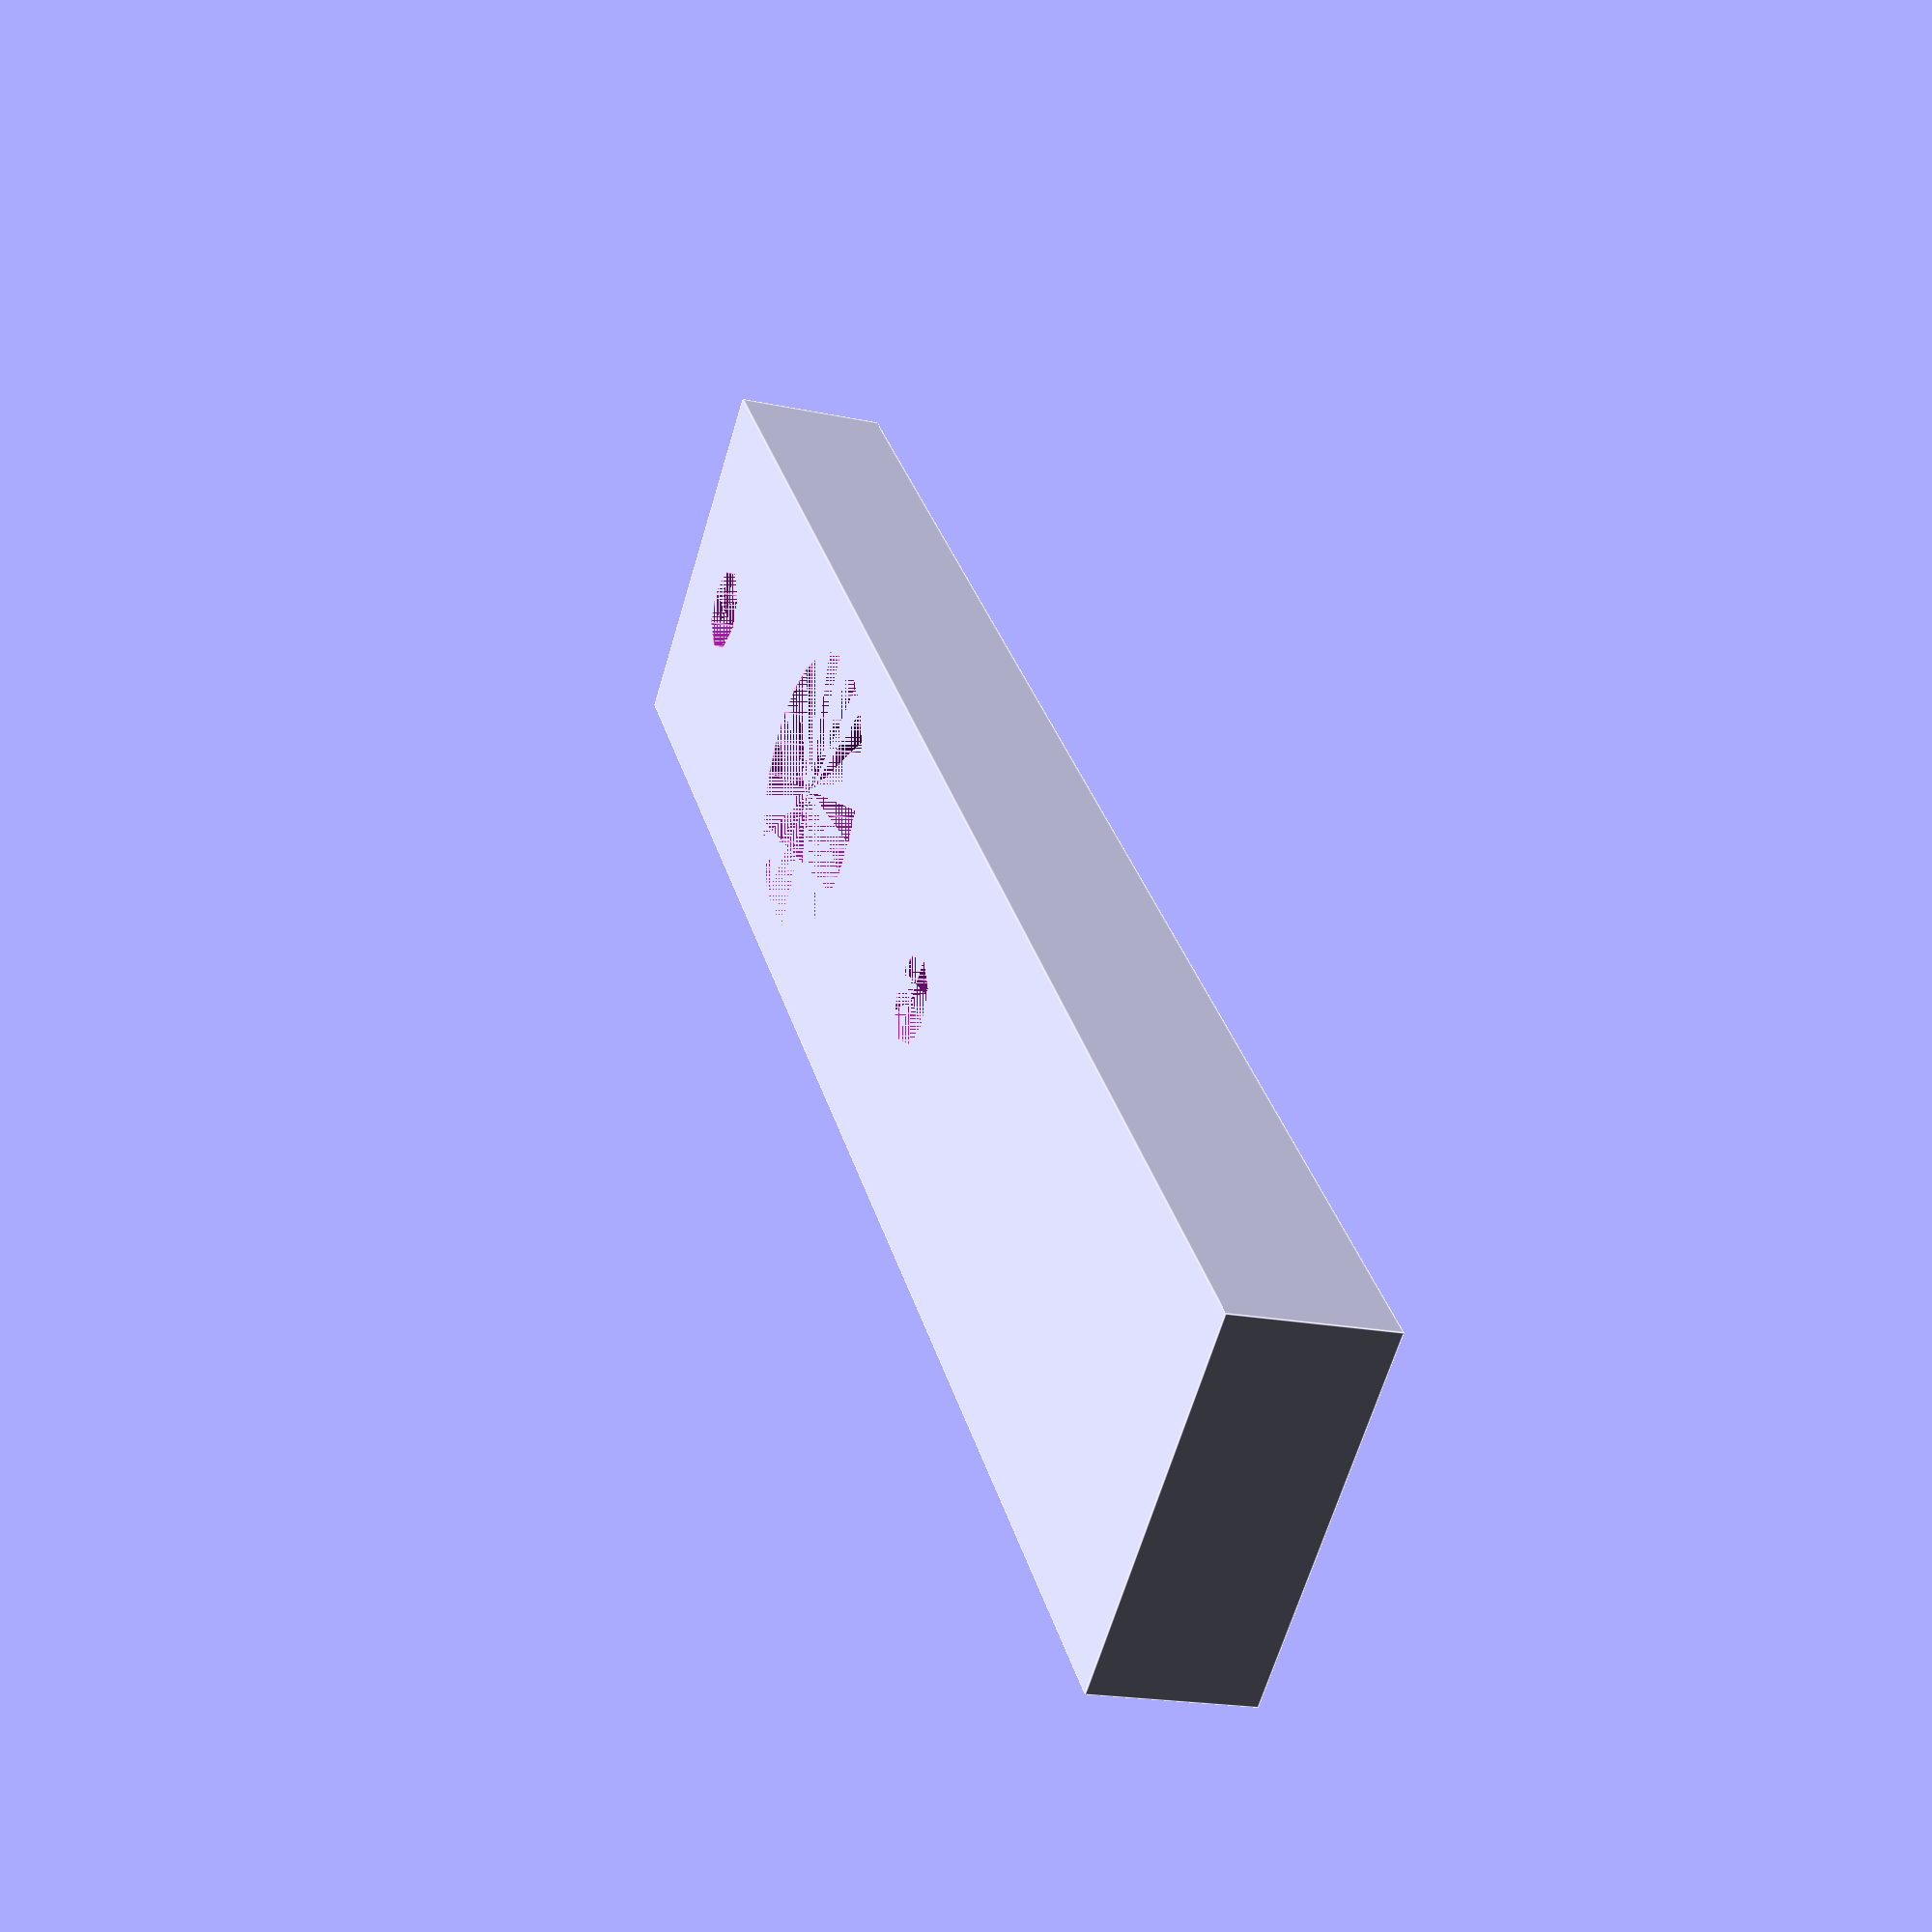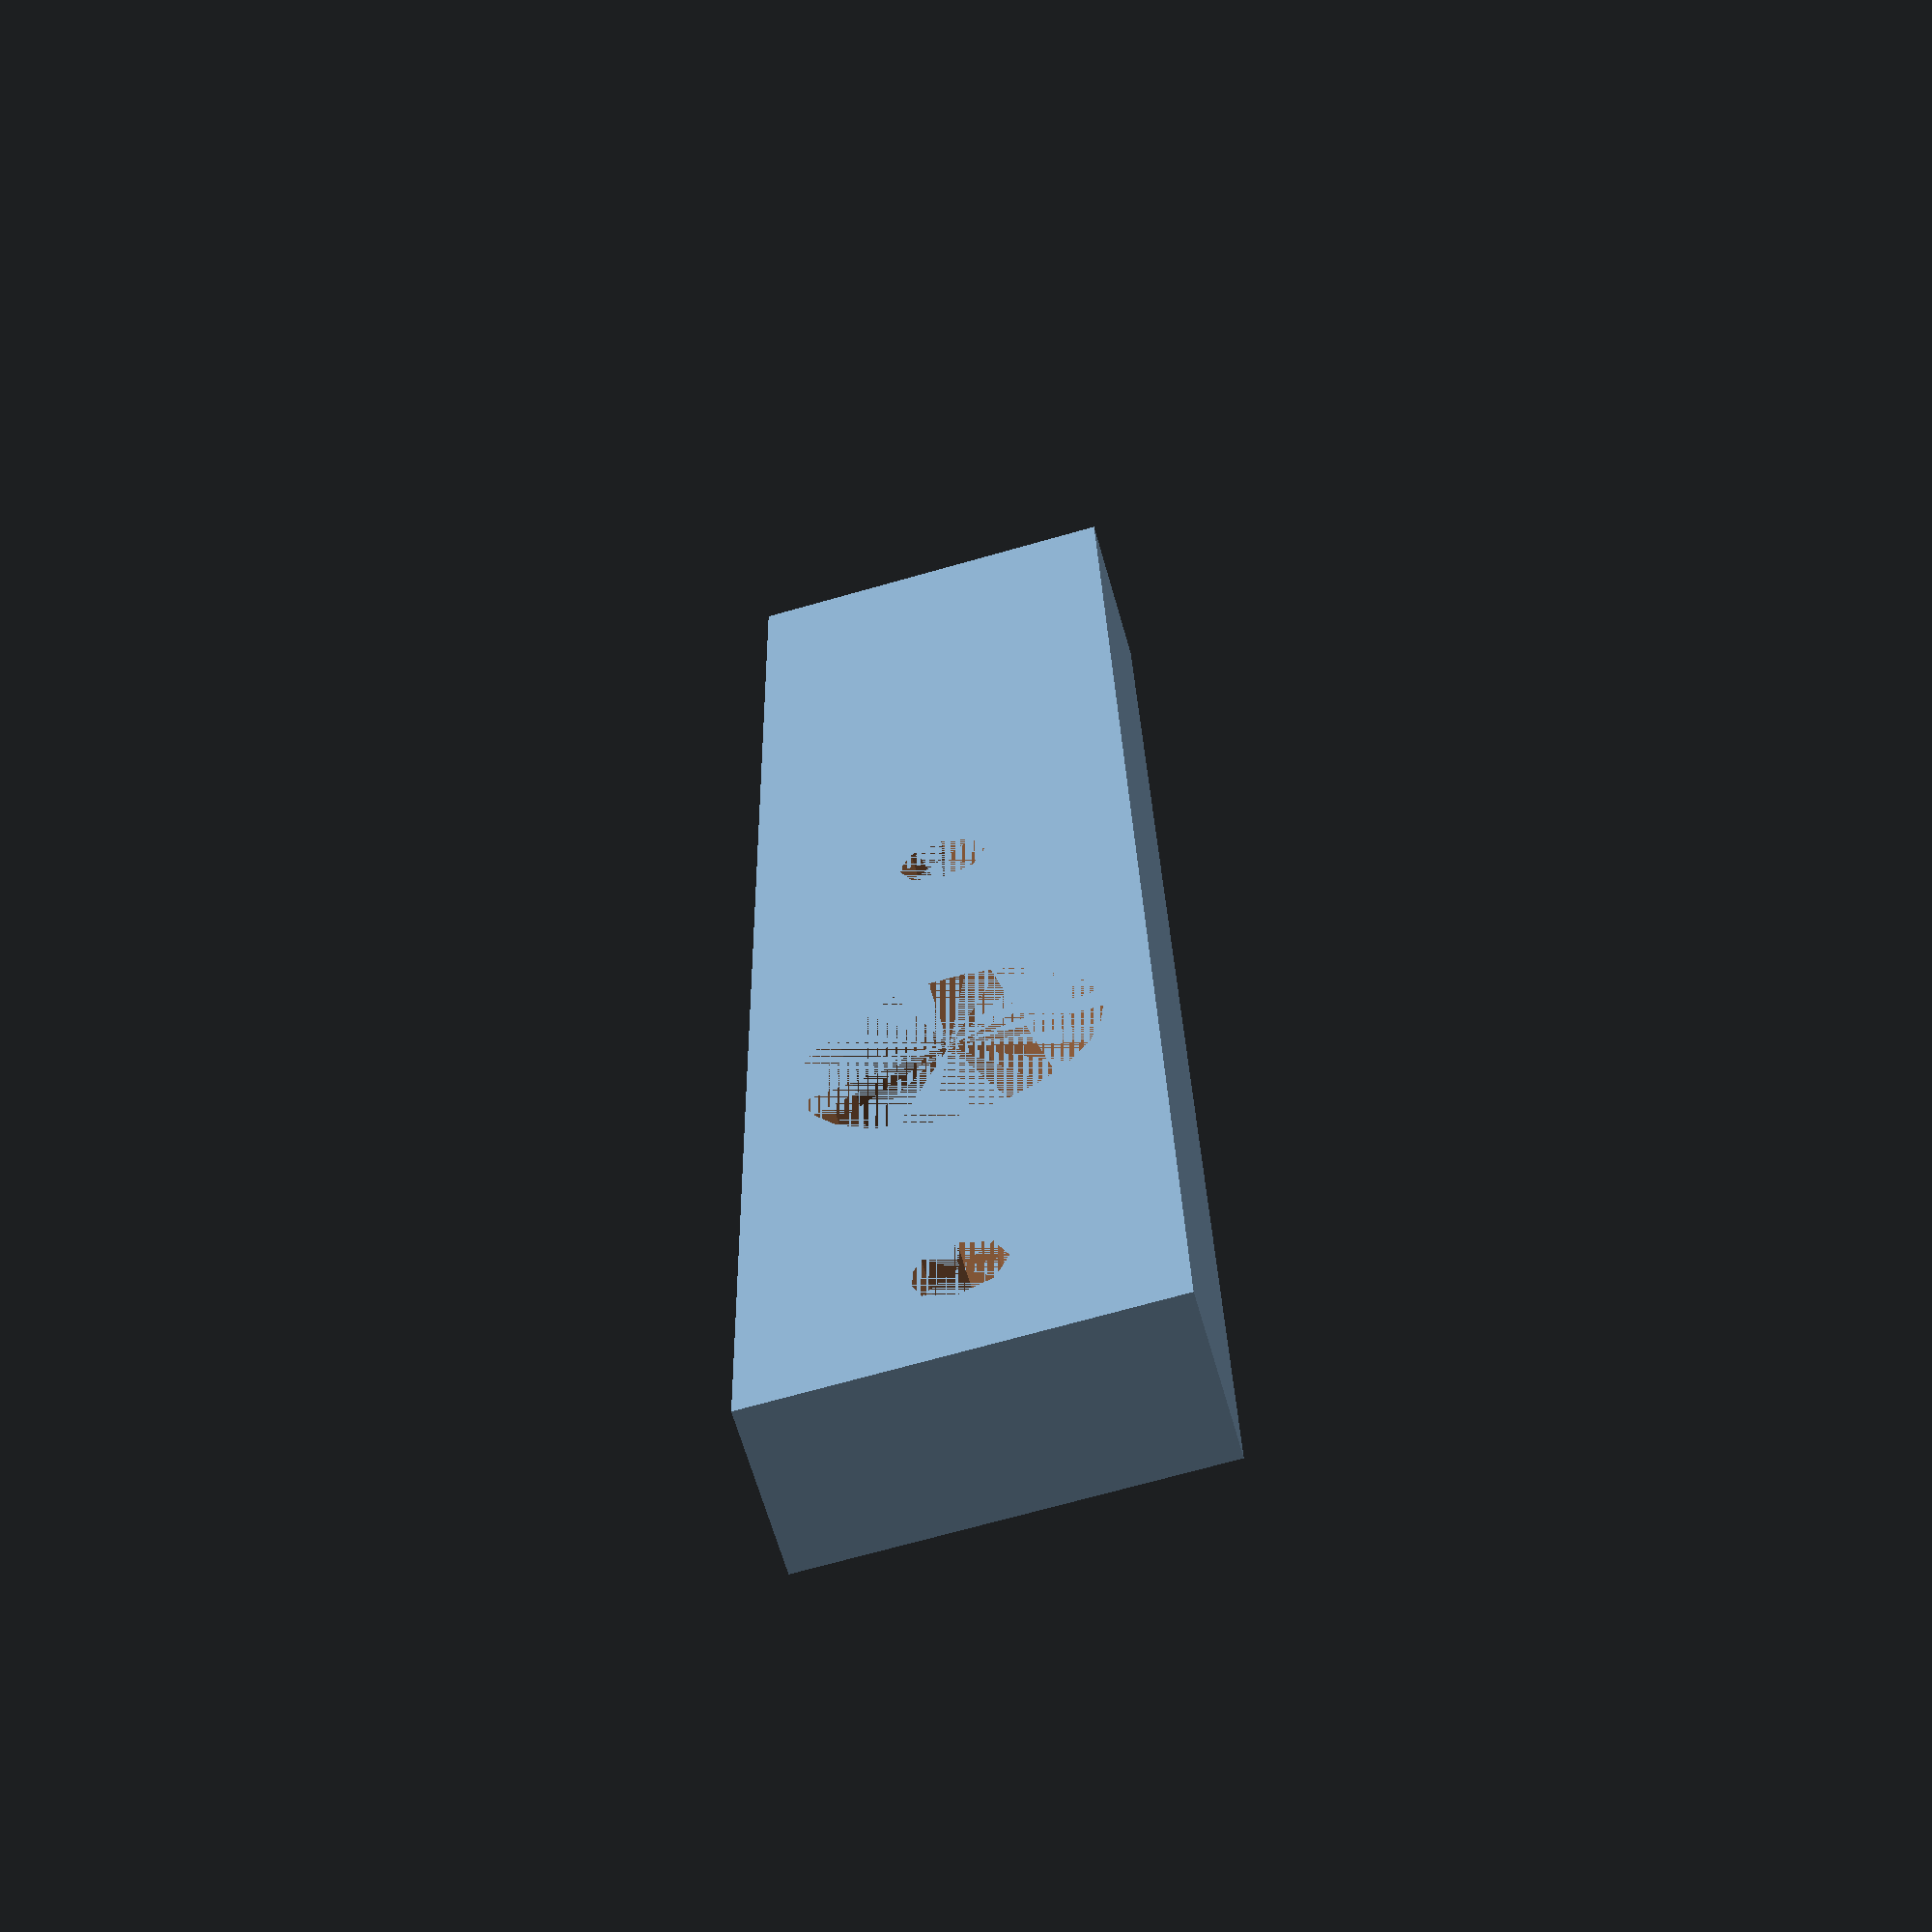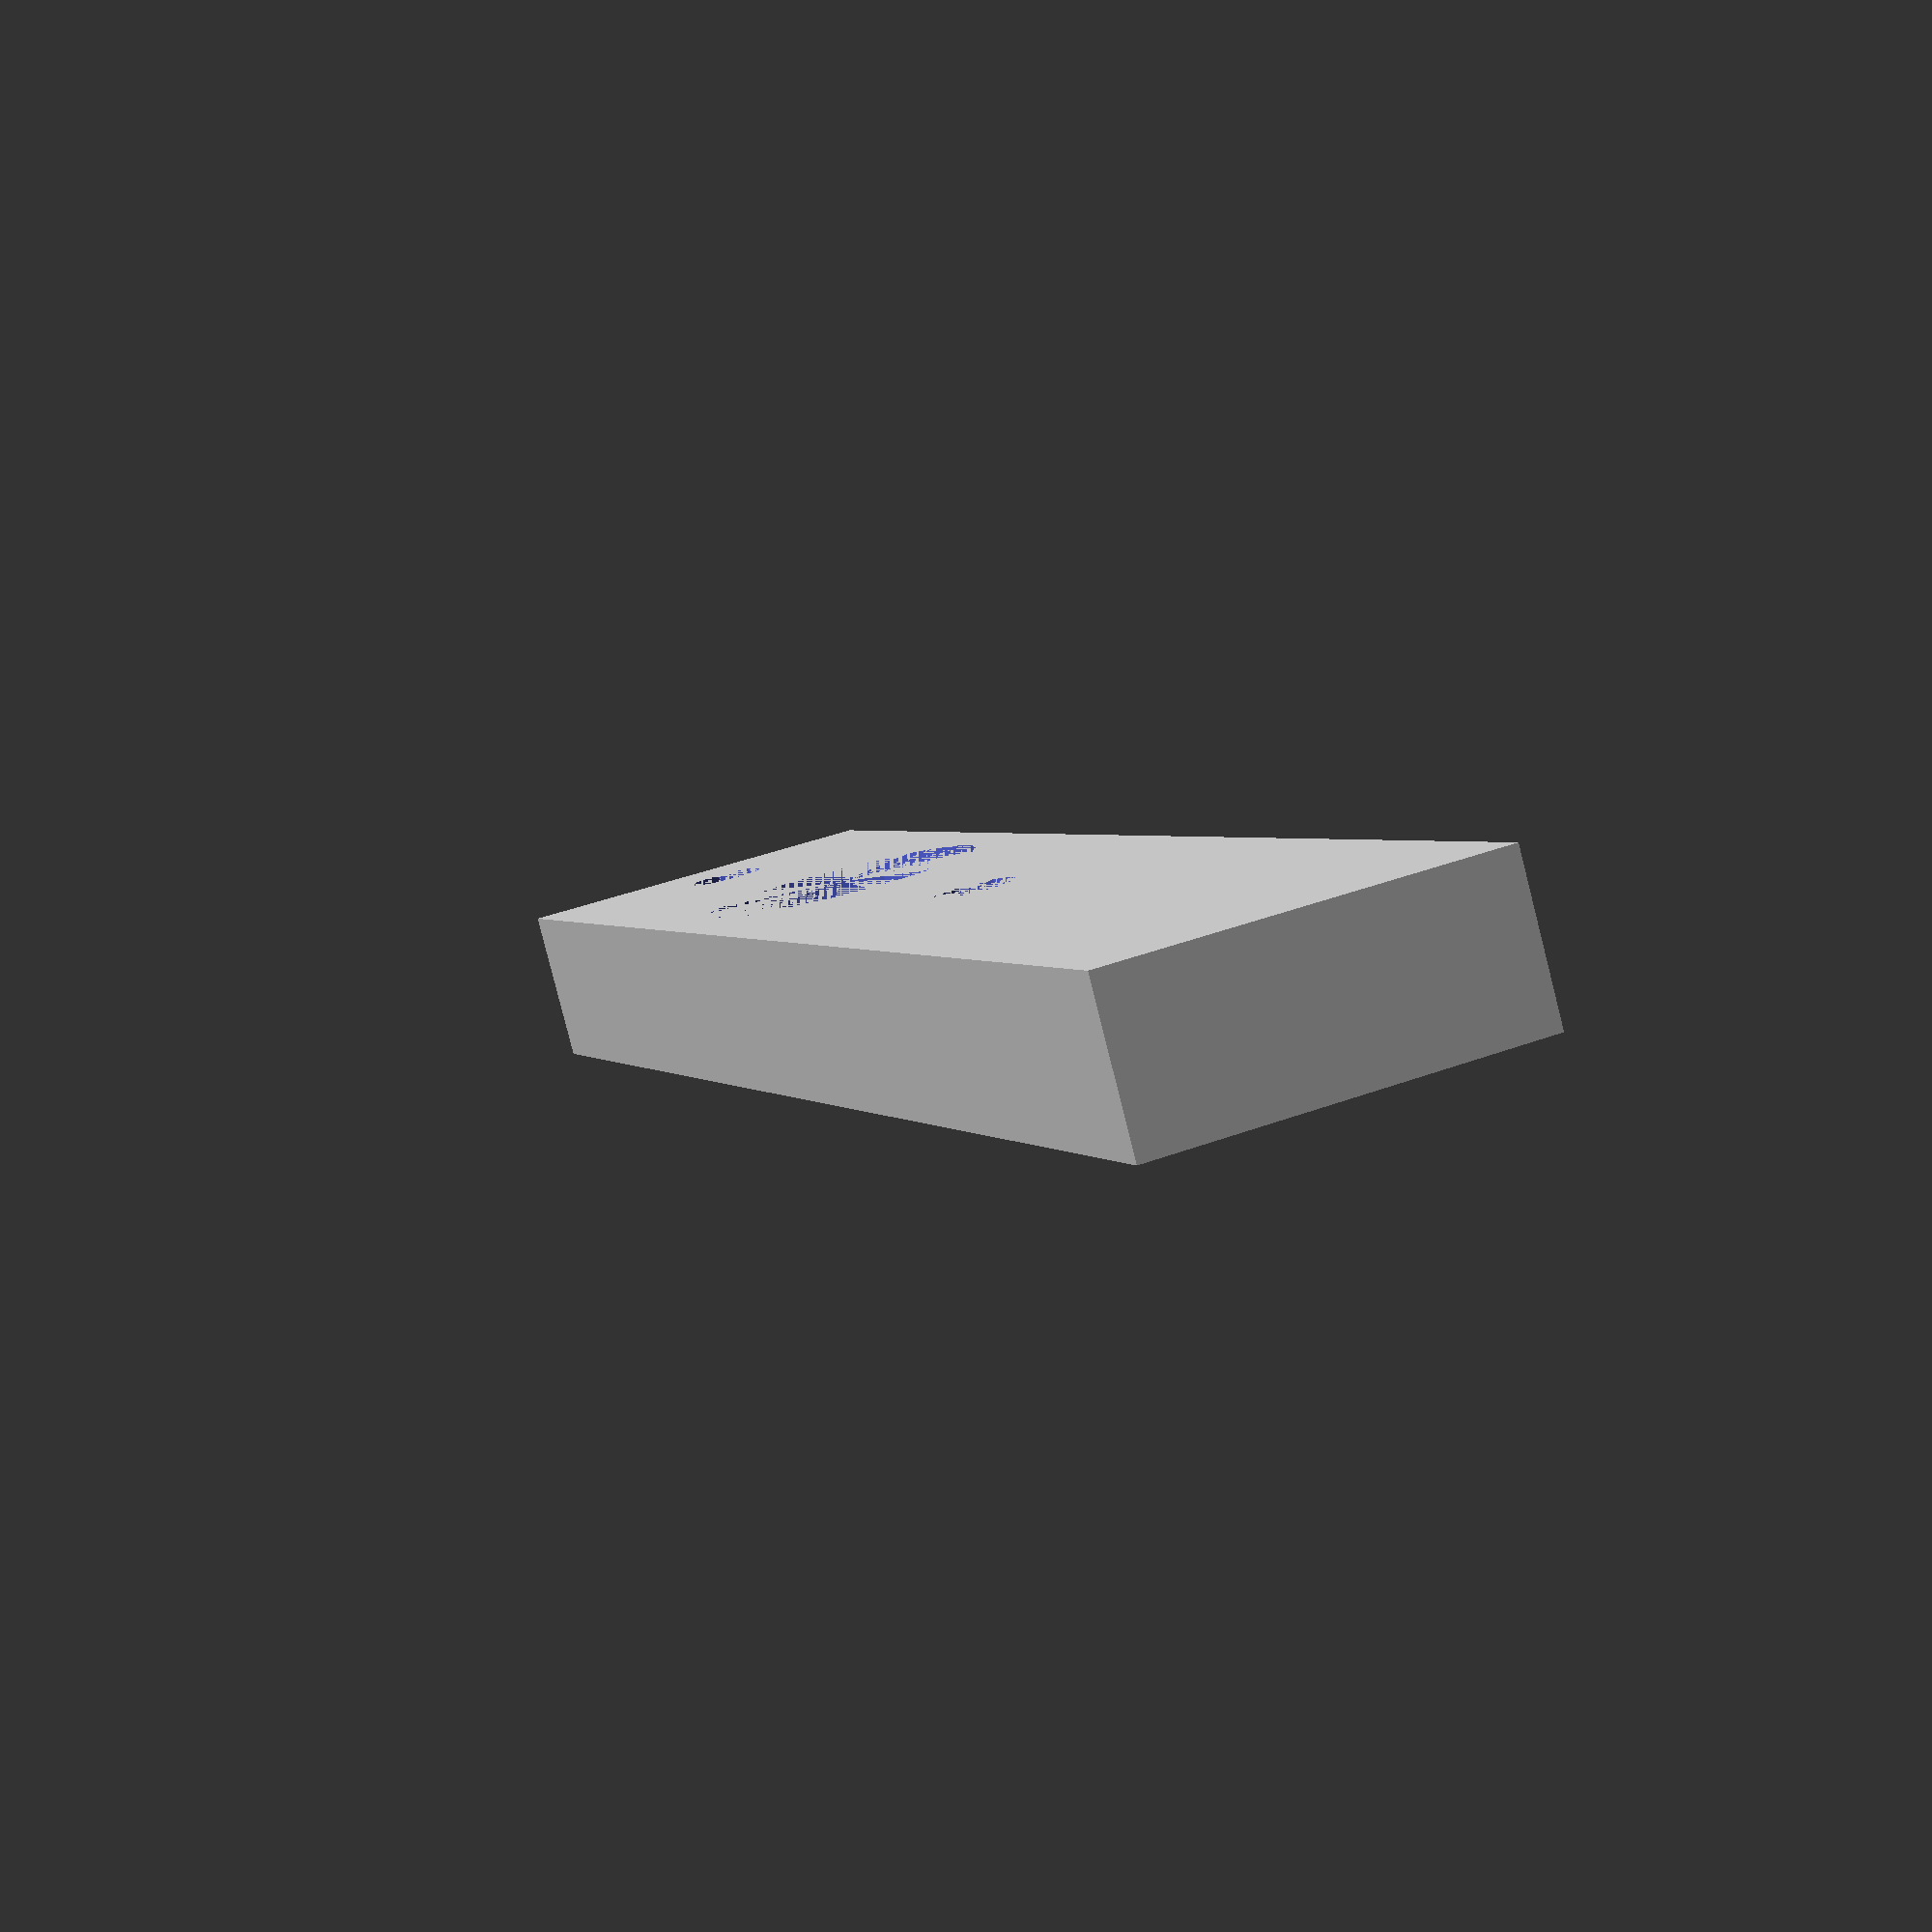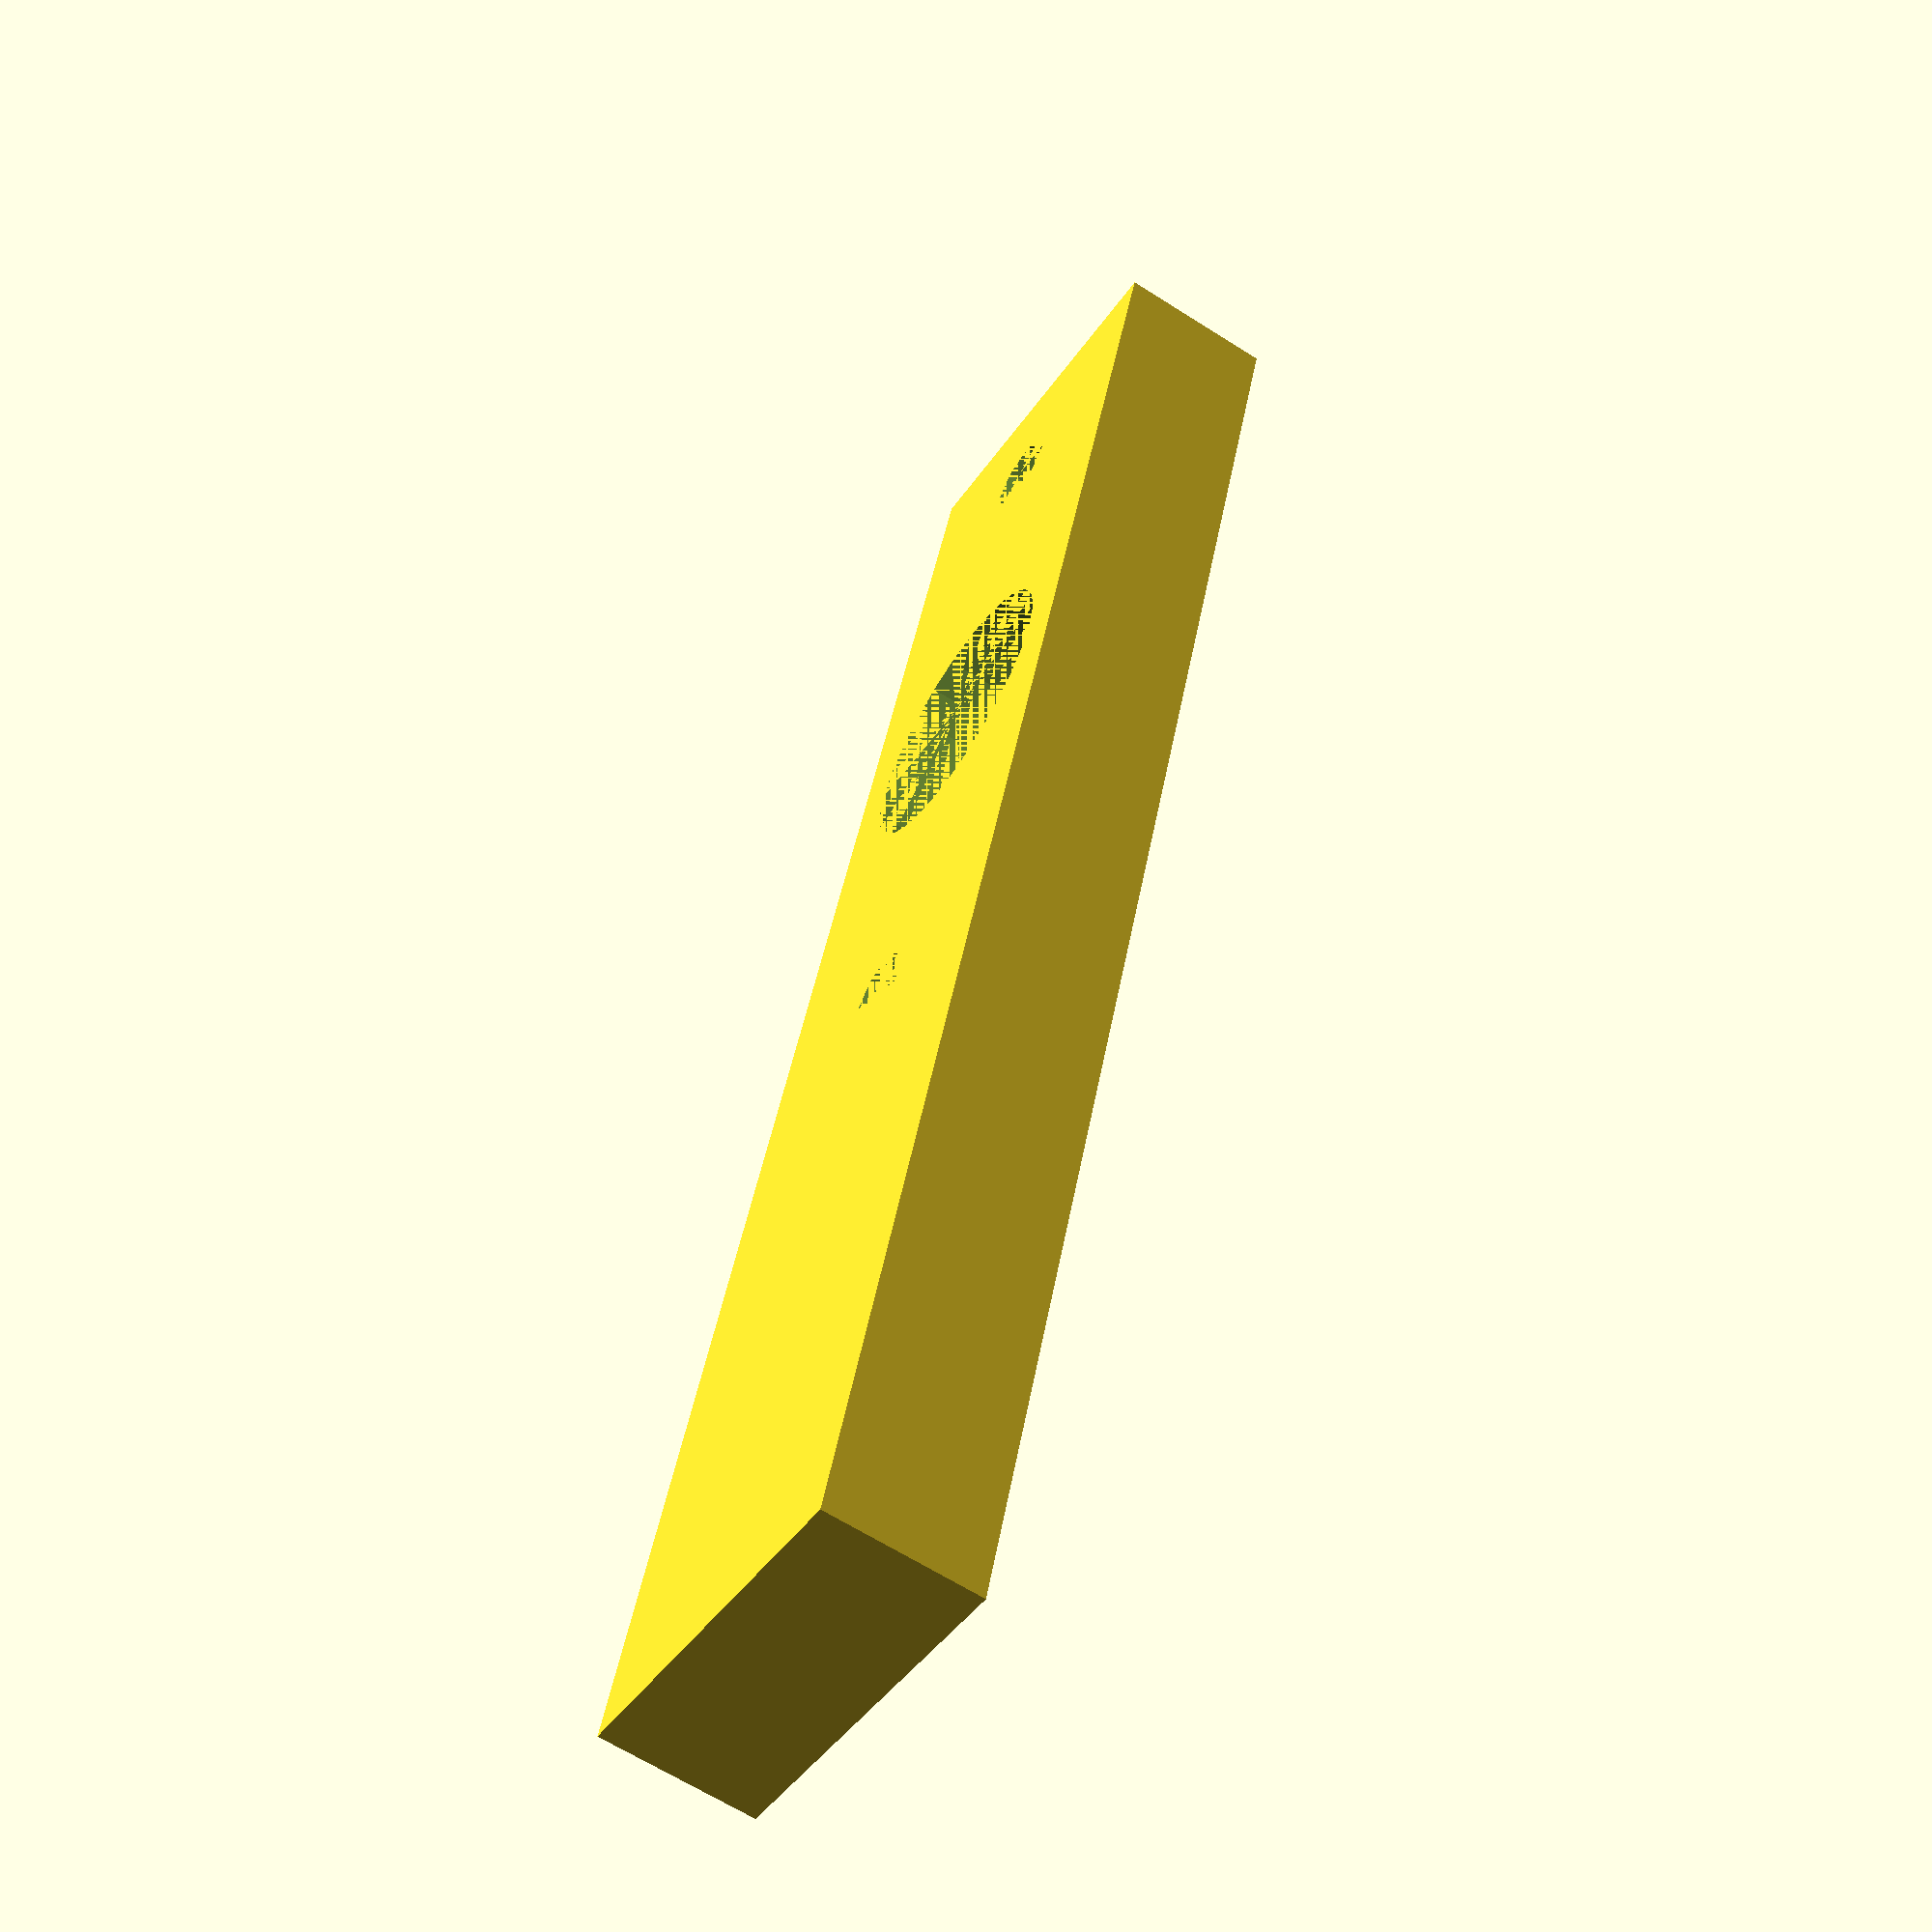
<openscad>
// Aluminum tubing insert to support a 1/2" hex shaft
// Designed to work with the AndyMark am-0096a hub
// http://www.andymark.com/Hub-p/am-0096a.htm

// adjust the wallSize, shaft diameter and length as you see fit

use <MCAD/regular_shapes.scad>

in = 25.4;  // makes it easier to read the measurements

tubeSize = 1*in;   //outer size of the tube
wallSize = 1/16*in; //wall thickness
shaftDiam = 1/2 * in; //nominal diameter of the shaft (flat to flat)
holes = (1.875)*in;  //distance between bolt holes
length = 3*in;     //overall length of the shaft

module hex_shaft_support(tubeSize=[in,in], wallSize, shaftDiam, holes, length, shift=0) {
	innerW = tubeSize[0]-(2*wallSize)-0.5; //make it .5mm smaller
	innerH = tubeSize[1]-(2*wallSize)-0.5; //make it .5mm smaller
	hexDiam = 2*tan(30)*shaftDiam;     //the diamiter of the points of the hex shaft, it's only 1/2" to the flat sides
	difference() {
		cube([innerW, length, innerH], center=true);
		translate([0, shift, 0]) {
			rotate([0, 0, 0]) cylinder(d=0.5+hexDiam, h=innerH, center=true, $fn=26);
			translate([0, holes/2, 0]) cylinder(d=5, h=innerH, center=true);
			translate([0, -holes/2, 0]) cylinder(d=5, h=innerH, center=true);
		}
	}
}


module scissor_center(tubeSize=[in,in], wallSize, shaftDiam, holes, length, shift=0) {
	innerW = tubeSize[0]-(2*wallSize)-0.5; //make it .5mm smaller
	innerH = tubeSize[1]-(2*wallSize)-0.5; //make it .5mm smaller
	hexDiam = 2*tan(30)*shaftDiam;     //the diamiter of the points of the hex shaft, it's only 1/2" to the flat sides
	difference() {
		cube([innerW, length, innerH], center=true);
		translate([0, shift, 0]) {
			rotate([0, 0, 0]) cylinder(d=.25*in, h=innerH, center=true, $fn=26);
		//	translate([0, holes/2, 0]) cylinder(d=5, h=innerH, center=true);
		//	translate([0, -holes/2, 0]) cylinder(d=5, h=innerH, center=true);
		}
	}
}

//hex_shaft_support(1*in, in*1/16, in*1/2, in*1.875, 3*in);

hex_shaft_support([1*in, in*1/2], in*1/16, 1+in*1/2, in*1.875, 4*in, .75*in);
//scissor_center([1*in, in*1/2], in*1/16, 1+in*1/2, in*1.875, 1*in, 0*in);

</openscad>
<views>
elev=19.0 azim=318.1 roll=67.8 proj=p view=edges
elev=244.8 azim=358.8 roll=164.1 proj=p view=solid
elev=83.1 azim=19.5 roll=194.2 proj=p view=wireframe
elev=63.5 azim=342.1 roll=237.1 proj=p view=wireframe
</views>
